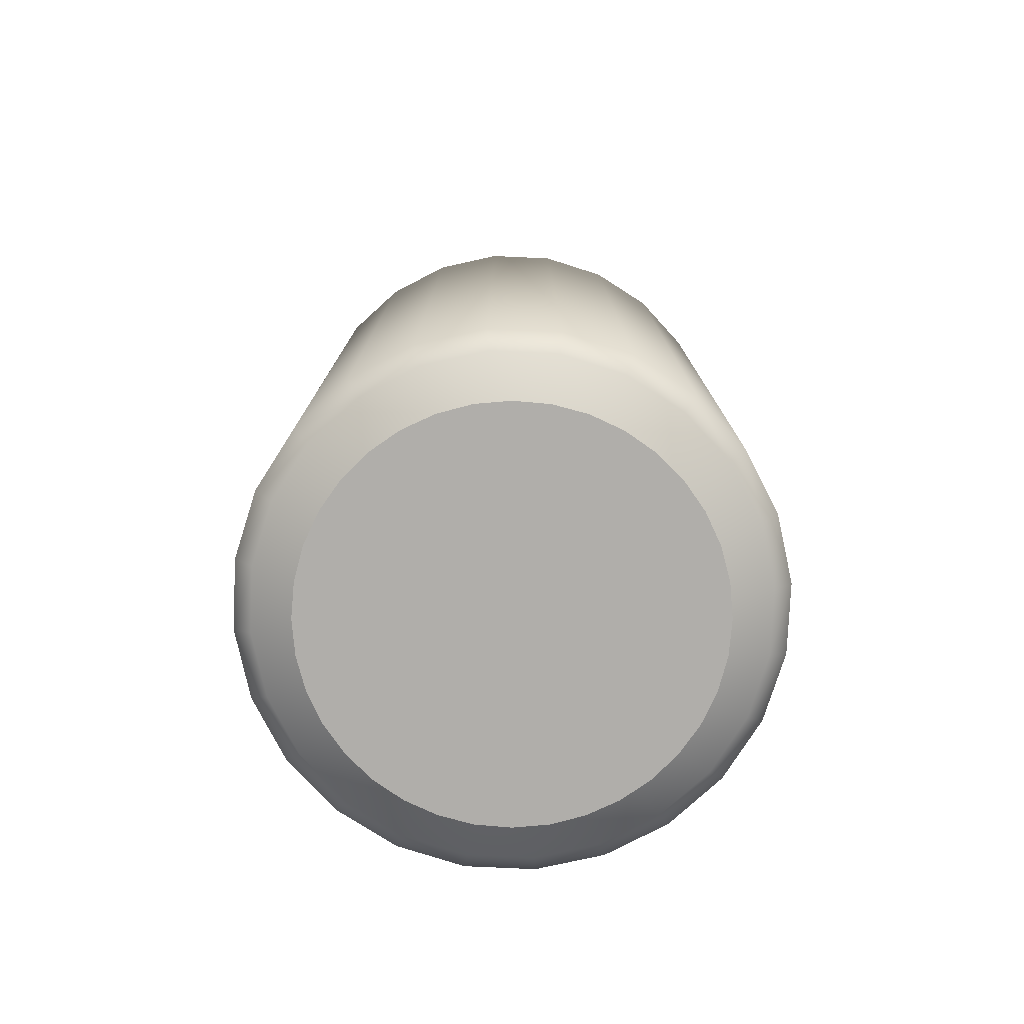
<metadata>
{"format":"obj","ext":"obj","renderer":"f3d","projection":"perspective","resolution":1024,"background":"white","views":[{"elev":-77.9,"azim":109.9,"up":"+Y"}]}
</metadata>
<code>
v 0 -79.88 0
v 34.64 -79.88 0
v 25.98 -79.88 0
v 17.32 -79.88 0
v 8.661 -79.88 0
v 34.12 -79.88 -6.016
v 25.59 -79.88 -4.512
v 17.06 -79.88 -3.008
v 8.529 -79.88 -1.504
v 32.55 -79.88 -11.85
v 24.42 -79.88 -8.886
v 16.28 -79.88 -5.924
v 8.138 -79.88 -2.962
v 30 -79.88 -17.32
v 22.5 -79.88 -12.99
v 15 -79.88 -8.661
v 7.5 -79.88 -4.33
v 26.54 -79.88 -22.27
v 19.9 -79.88 -16.7
v 13.27 -79.88 -11.13
v 6.635 -79.88 -5.567
v 22.27 -79.88 -26.54
v 16.7 -79.88 -19.9
v 11.13 -79.88 -13.27
v 5.567 -79.88 -6.635
v 17.32 -79.88 -30
v 12.99 -79.88 -22.5
v 8.661 -79.88 -15
v 4.33 -79.88 -7.5
v 11.85 -79.88 -32.55
v 8.886 -79.88 -24.42
v 5.924 -79.88 -16.28
v 2.962 -79.88 -8.138
v 6.016 -79.88 -34.12
v 4.512 -79.88 -25.59
v 3.008 -79.88 -17.06
v 1.504 -79.88 -8.529
v 0 -79.88 -34.64
v 0 -79.88 -25.98
v 0 -79.88 -17.32
v 0 -79.88 -8.661
v -6.016 -79.88 -34.12
v -4.512 -79.88 -25.59
v -3.008 -79.88 -17.06
v -1.504 -79.88 -8.529
v -11.85 -79.88 -32.55
v -8.886 -79.88 -24.42
v -5.924 -79.88 -16.28
v -2.962 -79.88 -8.138
v -17.32 -79.88 -30
v -12.99 -79.88 -22.5
v -8.661 -79.88 -15
v -4.33 -79.88 -7.5
v -22.27 -79.88 -26.54
v -16.7 -79.88 -19.9
v -11.13 -79.88 -13.27
v -5.567 -79.88 -6.635
v -26.54 -79.88 -22.27
v -19.9 -79.88 -16.7
v -13.27 -79.88 -11.13
v -6.635 -79.88 -5.567
v -30 -79.88 -17.32
v -22.5 -79.88 -12.99
v -15 -79.88 -8.661
v -7.5 -79.88 -4.33
v -32.55 -79.88 -11.85
v -24.42 -79.88 -8.886
v -16.28 -79.88 -5.924
v -8.138 -79.88 -2.962
v -34.12 -79.88 -6.016
v -25.59 -79.88 -4.512
v -17.06 -79.88 -3.008
v -8.529 -79.88 -1.504
v -34.64 -79.88 0
v -25.98 -79.88 0
v -17.32 -79.88 0
v -8.661 -79.88 0
v -34.12 -79.88 6.016
v -25.59 -79.88 4.512
v -17.06 -79.88 3.008
v -8.529 -79.88 1.504
v -32.55 -79.88 11.85
v -24.42 -79.88 8.886
v -16.28 -79.88 5.924
v -8.138 -79.88 2.962
v -30 -79.88 17.32
v -22.5 -79.88 12.99
v -15 -79.88 8.661
v -7.5 -79.88 4.33
v -26.54 -79.88 22.27
v -19.9 -79.88 16.7
v -13.27 -79.88 11.13
v -6.635 -79.88 5.567
v -22.27 -79.88 26.54
v -16.7 -79.88 19.9
v -11.13 -79.88 13.27
v -5.567 -79.88 6.635
v -17.32 -79.88 30
v -12.99 -79.88 22.5
v -8.661 -79.88 15
v -4.33 -79.88 7.5
v -11.85 -79.88 32.55
v -8.886 -79.88 24.42
v -5.924 -79.88 16.28
v -2.962 -79.88 8.138
v -6.016 -79.88 34.12
v -4.512 -79.88 25.59
v -3.008 -79.88 17.06
v -1.504 -79.88 8.529
v -1e-14 -79.88 34.64
v 0 -79.88 25.98
v 0 -79.88 17.32
v 0 -79.88 8.661
v 6.016 -79.88 34.12
v 4.512 -79.88 25.59
v 3.008 -79.88 17.06
v 1.504 -79.88 8.529
v 11.85 -79.88 32.55
v 8.886 -79.88 24.42
v 5.924 -79.88 16.28
v 2.962 -79.88 8.138
v 17.32 -79.88 30
v 12.99 -79.88 22.5
v 8.661 -79.88 15
v 4.33 -79.88 7.5
v 22.27 -79.88 26.54
v 16.7 -79.88 19.9
v 11.13 -79.88 13.27
v 5.567 -79.88 6.635
v 26.54 -79.88 22.27
v 19.9 -79.88 16.7
v 13.27 -79.88 11.13
v 6.635 -79.88 5.567
v 30 -79.88 17.32
v 22.5 -79.88 12.99
v 15 -79.88 8.661
v 7.5 -79.88 4.33
v 32.55 -79.88 11.85
v 24.42 -79.88 8.886
v 16.28 -79.88 5.924
v 8.138 -79.88 2.962
v 34.12 -79.88 6.016
v 25.59 -79.88 4.512
v 17.06 -79.88 3.008
v 8.529 -79.88 1.504
o 圆盘.1
f 3 7 2
f 4 8 3
f 5 9 4
f 1 9 5
f 7 11 6
f 8 12 7
f 9 13 8
f 1 13 9
f 11 15 10
f 12 16 11
f 13 17 12
f 1 17 13
f 15 19 14
f 16 20 15
f 17 21 16
f 1 21 17
f 19 23 18
f 20 24 19
f 21 25 20
f 1 25 21
f 23 27 22
f 24 28 23
f 25 29 24
f 1 29 25
f 27 31 26
f 28 32 27
f 29 33 28
f 1 33 29
f 31 35 30
f 32 36 31
f 33 37 32
f 1 37 33
f 35 39 34
f 36 40 35
f 37 41 36
f 1 41 37
f 39 43 38
f 40 44 39
f 41 45 40
f 1 45 41
f 43 47 42
f 44 48 43
f 45 49 44
f 1 49 45
f 47 51 46
f 48 52 47
f 49 53 48
f 1 53 49
f 51 55 50
f 52 56 51
f 53 57 52
f 1 57 53
f 55 59 54
f 56 60 55
f 57 61 56
f 1 61 57
f 59 63 58
f 60 64 59
f 61 65 60
f 1 65 61
f 63 67 62
f 64 68 63
f 65 69 64
f 1 69 65
f 67 71 66
f 68 72 67
f 69 73 68
f 1 73 69
f 71 75 70
f 72 76 71
f 73 77 72
f 1 77 73
f 75 79 74
f 76 80 75
f 77 81 76
f 1 81 77
f 79 83 78
f 80 84 79
f 81 85 80
f 1 85 81
f 83 87 82
f 84 88 83
f 85 89 84
f 1 89 85
f 87 91 86
f 88 92 87
f 89 93 88
f 1 93 89
f 91 95 90
f 92 96 91
f 93 97 92
f 1 97 93
f 95 99 94
f 96 100 95
f 97 101 96
f 1 101 97
f 99 103 98
f 100 104 99
f 101 105 100
f 1 105 101
f 103 107 102
f 104 108 103
f 105 109 104
f 1 109 105
f 107 111 106
f 108 112 107
f 109 113 108
f 1 113 109
f 111 115 110
f 112 116 111
f 113 117 112
f 1 117 113
f 115 119 114
f 116 120 115
f 117 121 116
f 1 121 117
f 119 123 118
f 120 124 119
f 121 125 120
f 1 125 121
f 123 127 122
f 124 128 123
f 125 129 124
f 1 129 125
f 127 131 126
f 128 132 127
f 129 133 128
f 1 133 129
f 131 135 130
f 132 136 131
f 133 137 132
f 1 137 133
f 135 139 134
f 136 140 135
f 137 141 136
f 1 141 137
f 139 143 138
f 140 144 139
f 141 145 140
f 1 145 141
f 143 3 142
f 144 4 143
f 145 5 144
f 1 5 145
f 7 6 2
f 8 7 3
f 9 8 4
f 11 10 6
f 12 11 7
f 13 12 8
f 15 14 10
f 16 15 11
f 17 16 12
f 19 18 14
f 20 19 15
f 21 20 16
f 23 22 18
f 24 23 19
f 25 24 20
f 27 26 22
f 28 27 23
f 29 28 24
f 31 30 26
f 32 31 27
f 33 32 28
f 35 34 30
f 36 35 31
f 37 36 32
f 39 38 34
f 40 39 35
f 41 40 36
f 43 42 38
f 44 43 39
f 45 44 40
f 47 46 42
f 48 47 43
f 49 48 44
f 51 50 46
f 52 51 47
f 53 52 48
f 55 54 50
f 56 55 51
f 57 56 52
f 59 58 54
f 60 59 55
f 61 60 56
f 63 62 58
f 64 63 59
f 65 64 60
f 67 66 62
f 68 67 63
f 69 68 64
f 71 70 66
f 72 71 67
f 73 72 68
f 75 74 70
f 76 75 71
f 77 76 72
f 79 78 74
f 80 79 75
f 81 80 76
f 83 82 78
f 84 83 79
f 85 84 80
f 87 86 82
f 88 87 83
f 89 88 84
f 91 90 86
f 92 91 87
f 93 92 88
f 95 94 90
f 96 95 91
f 97 96 92
f 99 98 94
f 100 99 95
f 101 100 96
f 103 102 98
f 104 103 99
f 105 104 100
f 107 106 102
f 108 107 103
f 109 108 104
f 111 110 106
f 112 111 107
f 113 112 108
f 115 114 110
f 116 115 111
f 117 116 112
f 119 118 114
f 120 119 115
f 121 120 116
f 123 122 118
f 124 123 119
f 125 124 120
f 127 126 122
f 128 127 123
f 129 128 124
f 131 130 126
f 132 131 127
f 133 132 128
f 135 134 130
f 136 135 131
f 137 136 132
f 139 138 134
f 140 139 135
f 141 140 136
f 143 142 138
f 144 143 139
f 145 144 140
f 3 2 142
f 4 3 143
f 5 4 144
v 0 79.88 0
v 36.4 79.88 0
v 27.3 79.88 0
v 18.2 79.88 0
v 9.099 79.88 0
v 35.84 79.88 -6.284
v 26.88 79.88 -4.713
v 17.92 79.88 -3.142
v 8.961 79.88 -1.571
v 34.2 79.88 -12.38
v 25.65 79.88 -9.282
v 17.1 79.88 -6.188
v 8.551 79.88 -3.094
v 31.52 79.88 -18.09
v 23.64 79.88 -13.57
v 15.76 79.88 -9.047
v 7.88 79.88 -4.523
v 27.88 79.88 -23.26
v 20.91 79.88 -17.45
v 13.94 79.88 -11.63
v 6.971 79.88 -5.815
v 23.4 79.88 -27.72
v 17.55 79.88 -20.79
v 11.7 79.88 -13.86
v 5.849 79.88 -6.93
v 18.2 79.88 -31.34
v 13.65 79.88 -23.5
v 9.099 79.88 -15.67
v 4.55 79.88 -7.835
v 12.45 79.88 -34
v 9.336 79.88 -25.5
v 6.224 79.88 -17
v 3.112 79.88 -8.501
v 6.32 79.88 -35.64
v 4.74 79.88 -26.73
v 3.16 79.88 -17.82
v 1.58 79.88 -8.909
v 0 79.88 -36.19
v 0 79.88 -27.14
v 0 79.88 -18.09
v 0 79.88 -9.047
v -6.32 79.88 -35.64
v -4.74 79.88 -26.73
v -3.16 79.88 -17.82
v -1.58 79.88 -8.909
v -12.45 79.88 -34
v -9.336 79.88 -25.5
v -6.224 79.88 -17
v -3.112 79.88 -8.501
v -18.2 79.88 -31.34
v -13.65 79.88 -23.5
v -9.099 79.88 -15.67
v -4.55 79.88 -7.835
v -23.4 79.88 -27.72
v -17.55 79.88 -20.79
v -11.7 79.88 -13.86
v -5.849 79.88 -6.93
v -27.88 79.88 -23.26
v -20.91 79.88 -17.45
v -13.94 79.88 -11.63
v -6.971 79.88 -5.815
v -31.52 79.88 -18.09
v -23.64 79.88 -13.57
v -15.76 79.88 -9.047
v -7.88 79.88 -4.523
v -34.2 79.88 -12.38
v -25.65 79.88 -9.282
v -17.1 79.88 -6.188
v -8.551 79.88 -3.094
v -35.84 79.88 -6.284
v -26.88 79.88 -4.713
v -17.92 79.88 -3.142
v -8.961 79.88 -1.571
v -36.4 79.88 0
v -27.3 79.88 0
v -18.2 79.88 0
v -9.099 79.88 0
v -35.84 79.88 6.284
v -26.88 79.88 4.713
v -17.92 79.88 3.142
v -8.961 79.88 1.571
v -34.2 79.88 12.38
v -25.65 79.88 9.282
v -17.1 79.88 6.188
v -8.551 79.88 3.094
v -31.52 79.88 18.09
v -23.64 79.88 13.57
v -15.76 79.88 9.047
v -7.88 79.88 4.523
v -27.88 79.88 23.26
v -20.91 79.88 17.45
v -13.94 79.88 11.63
v -6.971 79.88 5.815
v -23.4 79.88 27.72
v -17.55 79.88 20.79
v -11.7 79.88 13.86
v -5.849 79.88 6.93
v -18.2 79.88 31.34
v -13.65 79.88 23.5
v -9.099 79.88 15.67
v -4.55 79.88 7.835
v -12.45 79.88 34
v -9.336 79.88 25.5
v -6.224 79.88 17
v -3.112 79.88 8.501
v -6.32 79.88 35.64
v -4.74 79.88 26.73
v -3.16 79.88 17.82
v -1.58 79.88 8.909
v -1e-14 79.88 36.19
v -1e-14 79.88 27.14
v 0 79.88 18.09
v 0 79.88 9.047
v 6.32 79.88 35.64
v 4.74 79.88 26.73
v 3.16 79.88 17.82
v 1.58 79.88 8.909
v 12.45 79.88 34
v 9.336 79.88 25.5
v 6.224 79.88 17
v 3.112 79.88 8.501
v 18.2 79.88 31.34
v 13.65 79.88 23.5
v 9.099 79.88 15.67
v 4.55 79.88 7.835
v 23.4 79.88 27.72
v 17.55 79.88 20.79
v 11.7 79.88 13.86
v 5.849 79.88 6.93
v 27.88 79.88 23.26
v 20.91 79.88 17.45
v 13.94 79.88 11.63
v 6.971 79.88 5.815
v 31.52 79.88 18.09
v 23.64 79.88 13.57
v 15.76 79.88 9.047
v 7.88 79.88 4.523
v 34.2 79.88 12.38
v 25.65 79.88 9.282
v 17.1 79.88 6.188
v 8.551 79.88 3.094
v 35.84 79.88 6.284
v 26.88 79.88 4.713
v 17.92 79.88 3.142
v 8.961 79.88 1.571
o 圆盘
f 152 148 147
f 153 149 148
f 154 150 149
f 154 146 150
f 156 152 151
f 157 153 152
f 158 154 153
f 158 146 154
f 160 156 155
f 161 157 156
f 162 158 157
f 162 146 158
f 164 160 159
f 165 161 160
f 166 162 161
f 166 146 162
f 168 164 163
f 169 165 164
f 170 166 165
f 170 146 166
f 172 168 167
f 173 169 168
f 174 170 169
f 174 146 170
f 176 172 171
f 177 173 172
f 178 174 173
f 178 146 174
f 180 176 175
f 181 177 176
f 182 178 177
f 182 146 178
f 184 180 179
f 185 181 180
f 186 182 181
f 186 146 182
f 188 184 183
f 189 185 184
f 190 186 185
f 190 146 186
f 192 188 187
f 193 189 188
f 194 190 189
f 194 146 190
f 196 192 191
f 197 193 192
f 198 194 193
f 198 146 194
f 200 196 195
f 201 197 196
f 202 198 197
f 202 146 198
f 204 200 199
f 205 201 200
f 206 202 201
f 206 146 202
f 208 204 203
f 209 205 204
f 210 206 205
f 210 146 206
f 212 208 207
f 213 209 208
f 214 210 209
f 214 146 210
f 216 212 211
f 217 213 212
f 218 214 213
f 218 146 214
f 220 216 215
f 221 217 216
f 222 218 217
f 222 146 218
f 224 220 219
f 225 221 220
f 226 222 221
f 226 146 222
f 228 224 223
f 229 225 224
f 230 226 225
f 230 146 226
f 232 228 227
f 233 229 228
f 234 230 229
f 234 146 230
f 236 232 231
f 237 233 232
f 238 234 233
f 238 146 234
f 240 236 235
f 241 237 236
f 242 238 237
f 242 146 238
f 244 240 239
f 245 241 240
f 246 242 241
f 246 146 242
f 248 244 243
f 249 245 244
f 250 246 245
f 250 146 246
f 252 248 247
f 253 249 248
f 254 250 249
f 254 146 250
f 256 252 251
f 257 253 252
f 258 254 253
f 258 146 254
f 260 256 255
f 261 257 256
f 262 258 257
f 262 146 258
f 264 260 259
f 265 261 260
f 266 262 261
f 266 146 262
f 268 264 263
f 269 265 264
f 270 266 265
f 270 146 266
f 272 268 267
f 273 269 268
f 274 270 269
f 274 146 270
f 276 272 271
f 277 273 272
f 278 274 273
f 278 146 274
f 280 276 275
f 281 277 276
f 282 278 277
f 282 146 278
f 284 280 279
f 285 281 280
f 286 282 281
f 286 146 282
f 288 284 283
f 289 285 284
f 290 286 285
f 290 146 286
f 148 288 287
f 149 289 288
f 150 290 289
f 150 146 290
f 151 152 147
f 152 153 148
f 153 154 149
f 155 156 151
f 156 157 152
f 157 158 153
f 159 160 155
f 160 161 156
f 161 162 157
f 163 164 159
f 164 165 160
f 165 166 161
f 167 168 163
f 168 169 164
f 169 170 165
f 171 172 167
f 172 173 168
f 173 174 169
f 175 176 171
f 176 177 172
f 177 178 173
f 179 180 175
f 180 181 176
f 181 182 177
f 183 184 179
f 184 185 180
f 185 186 181
f 187 188 183
f 188 189 184
f 189 190 185
f 191 192 187
f 192 193 188
f 193 194 189
f 195 196 191
f 196 197 192
f 197 198 193
f 199 200 195
f 200 201 196
f 201 202 197
f 203 204 199
f 204 205 200
f 205 206 201
f 207 208 203
f 208 209 204
f 209 210 205
f 211 212 207
f 212 213 208
f 213 214 209
f 215 216 211
f 216 217 212
f 217 218 213
f 219 220 215
f 220 221 216
f 221 222 217
f 223 224 219
f 224 225 220
f 225 226 221
f 227 228 223
f 228 229 224
f 229 230 225
f 231 232 227
f 232 233 228
f 233 234 229
f 235 236 231
f 236 237 232
f 237 238 233
f 239 240 235
f 240 241 236
f 241 242 237
f 243 244 239
f 244 245 240
f 245 246 241
f 247 248 243
f 248 249 244
f 249 250 245
f 251 252 247
f 252 253 248
f 253 254 249
f 255 256 251
f 256 257 252
f 257 258 253
f 259 260 255
f 260 261 256
f 261 262 257
f 263 264 259
f 264 265 260
f 265 266 261
f 267 268 263
f 268 269 264
f 269 270 265
f 271 272 267
f 272 273 268
f 273 274 269
f 275 276 271
f 276 277 272
f 277 278 273
f 279 280 275
f 280 281 276
f 281 282 277
f 283 284 279
f 284 285 280
f 285 286 281
f 287 288 283
f 288 289 284
f 289 290 285
f 147 148 287
f 148 149 288
f 149 150 289
v 36.46 80.47 0
v 37.23 73.12 0
v 44.97 59.97 0
v 44.97 -72.32 0
v 41.87 -75.02 0
v 34.14 -79.28 0
v 35.22 80.47 -9.436
v 35.96 73.12 -9.636
v 43.43 59.97 -11.64
v 43.43 -72.32 -11.64
v 40.45 -75.02 -10.84
v 32.97 -79.28 -8.835
v 31.57 80.47 -18.23
v 32.24 73.12 -18.62
v 38.94 59.97 -22.48
v 38.94 -72.32 -22.48
v 36.26 -75.02 -20.94
v 29.56 -79.28 -17.07
v 25.78 80.47 -25.78
v 26.33 73.12 -26.33
v 31.8 59.97 -31.8
v 31.8 -72.32 -31.8
v 29.61 -75.02 -29.61
v 24.14 -79.28 -24.14
v 18.23 80.47 -31.57
v 18.62 73.12 -32.24
v 22.48 59.97 -38.94
v 22.48 -72.32 -38.94
v 20.94 -75.02 -36.26
v 17.07 -79.28 -29.56
v 9.436 80.47 -35.22
v 9.636 73.12 -35.96
v 11.64 59.97 -43.43
v 11.64 -72.32 -43.43
v 10.84 -75.02 -40.45
v 8.835 -79.28 -32.97
v 0 80.47 -36.46
v 0 73.12 -37.23
v 0 59.97 -44.97
v 0 -72.32 -44.97
v 0 -75.02 -41.87
v 0 -79.28 -34.14
v -9.436 80.47 -35.22
v -9.636 73.12 -35.96
v -11.64 59.97 -43.43
v -11.64 -72.32 -43.43
v -10.84 -75.02 -40.45
v -8.835 -79.28 -32.97
v -18.23 80.47 -31.57
v -18.62 73.12 -32.24
v -22.48 59.97 -38.94
v -22.48 -72.32 -38.94
v -20.94 -75.02 -36.26
v -17.07 -79.28 -29.56
v -25.78 80.47 -25.78
v -26.33 73.12 -26.33
v -31.8 59.97 -31.8
v -31.8 -72.32 -31.8
v -29.61 -75.02 -29.61
v -24.14 -79.28 -24.14
v -31.57 80.47 -18.23
v -32.24 73.12 -18.62
v -38.94 59.97 -22.48
v -38.94 -72.32 -22.48
v -36.26 -75.02 -20.94
v -29.56 -79.28 -17.07
v -35.22 80.47 -9.436
v -35.96 73.12 -9.636
v -43.43 59.97 -11.64
v -43.43 -72.32 -11.64
v -40.45 -75.02 -10.84
v -32.97 -79.28 -8.835
v -36.46 80.47 0
v -37.23 73.12 0
v -44.97 59.97 -1e-14
v -44.97 -72.32 -1e-14
v -41.87 -75.02 -1e-14
v -34.14 -79.28 0
v -35.22 80.47 9.436
v -35.96 73.12 9.636
v -43.43 59.97 11.64
v -43.43 -72.32 11.64
v -40.45 -75.02 10.84
v -32.97 -79.28 8.835
v -31.57 80.47 18.23
v -32.24 73.12 18.62
v -38.94 59.97 22.48
v -38.94 -72.32 22.48
v -36.26 -75.02 20.94
v -29.56 -79.28 17.07
v -25.78 80.47 25.78
v -26.33 73.12 26.33
v -31.8 59.97 31.8
v -31.8 -72.32 31.8
v -29.61 -75.02 29.61
v -24.14 -79.28 24.14
v -18.23 80.47 31.57
v -18.62 73.12 32.24
v -22.48 59.97 38.94
v -22.48 -72.32 38.94
v -20.94 -75.02 36.26
v -17.07 -79.28 29.56
v -9.436 80.47 35.22
v -9.636 73.12 35.96
v -11.64 59.97 43.43
v -11.64 -72.32 43.43
v -10.84 -75.02 40.45
v -8.835 -79.28 32.97
v -1e-14 80.47 36.46
v -1e-14 73.12 37.23
v -1e-14 59.97 44.97
v -1e-14 -72.32 44.97
v -1e-14 -75.02 41.87
v -1e-14 -79.28 34.14
v 9.436 80.47 35.22
v 9.636 73.12 35.96
v 11.64 59.97 43.43
v 11.64 -72.32 43.43
v 10.84 -75.02 40.45
v 8.835 -79.28 32.97
v 18.23 80.47 31.57
v 18.62 73.12 32.24
v 22.48 59.97 38.94
v 22.48 -72.32 38.94
v 20.94 -75.02 36.26
v 17.07 -79.28 29.56
v 25.78 80.47 25.78
v 26.33 73.12 26.33
v 31.8 59.97 31.8
v 31.8 -72.32 31.8
v 29.61 -75.02 29.61
v 24.14 -79.28 24.14
v 31.57 80.47 18.23
v 32.24 73.12 18.62
v 38.94 59.97 22.48
v 38.94 -72.32 22.48
v 36.26 -75.02 20.94
v 29.56 -79.28 17.07
v 35.22 80.47 9.436
v 35.96 73.12 9.636
v 43.43 59.97 11.64
v 43.43 -72.32 11.64
v 40.45 -75.02 10.84
v 32.97 -79.28 8.835
o 旋转
f 292 298 291
f 293 299 292
f 294 300 293
f 295 301 294
f 296 302 295
f 298 304 297
f 299 305 298
f 300 306 299
f 301 307 300
f 302 308 301
f 304 310 303
f 305 311 304
f 306 312 305
f 307 313 306
f 308 314 307
f 310 316 309
f 311 317 310
f 312 318 311
f 313 319 312
f 314 320 313
f 316 322 315
f 317 323 316
f 318 324 317
f 319 325 318
f 320 326 319
f 322 328 321
f 323 329 322
f 324 330 323
f 325 331 324
f 326 332 325
f 328 334 327
f 329 335 328
f 330 336 329
f 331 337 330
f 332 338 331
f 334 340 333
f 335 341 334
f 336 342 335
f 337 343 336
f 338 344 337
f 340 346 339
f 341 347 340
f 342 348 341
f 343 349 342
f 344 350 343
f 346 352 345
f 347 353 346
f 348 354 347
f 349 355 348
f 350 356 349
f 352 358 351
f 353 359 352
f 354 360 353
f 355 361 354
f 356 362 355
f 358 364 357
f 359 365 358
f 360 366 359
f 361 367 360
f 362 368 361
f 364 370 363
f 365 371 364
f 366 372 365
f 367 373 366
f 368 374 367
f 370 376 369
f 371 377 370
f 372 378 371
f 373 379 372
f 374 380 373
f 376 382 375
f 377 383 376
f 378 384 377
f 379 385 378
f 380 386 379
f 382 388 381
f 383 389 382
f 384 390 383
f 385 391 384
f 386 392 385
f 388 394 387
f 389 395 388
f 390 396 389
f 391 397 390
f 392 398 391
f 394 400 393
f 395 401 394
f 396 402 395
f 397 403 396
f 398 404 397
f 400 406 399
f 401 407 400
f 402 408 401
f 403 409 402
f 404 410 403
f 406 412 405
f 407 413 406
f 408 414 407
f 409 415 408
f 410 416 409
f 412 418 411
f 413 419 412
f 414 420 413
f 415 421 414
f 416 422 415
f 418 424 417
f 419 425 418
f 420 426 419
f 421 427 420
f 422 428 421
f 424 430 423
f 425 431 424
f 426 432 425
f 427 433 426
f 428 434 427
f 430 292 429
f 431 293 430
f 432 294 431
f 433 295 432
f 434 296 433
f 298 297 291
f 299 298 292
f 300 299 293
f 301 300 294
f 302 301 295
f 304 303 297
f 305 304 298
f 306 305 299
f 307 306 300
f 308 307 301
f 310 309 303
f 311 310 304
f 312 311 305
f 313 312 306
f 314 313 307
f 316 315 309
f 317 316 310
f 318 317 311
f 319 318 312
f 320 319 313
f 322 321 315
f 323 322 316
f 324 323 317
f 325 324 318
f 326 325 319
f 328 327 321
f 329 328 322
f 330 329 323
f 331 330 324
f 332 331 325
f 334 333 327
f 335 334 328
f 336 335 329
f 337 336 330
f 338 337 331
f 340 339 333
f 341 340 334
f 342 341 335
f 343 342 336
f 344 343 337
f 346 345 339
f 347 346 340
f 348 347 341
f 349 348 342
f 350 349 343
f 352 351 345
f 353 352 346
f 354 353 347
f 355 354 348
f 356 355 349
f 358 357 351
f 359 358 352
f 360 359 353
f 361 360 354
f 362 361 355
f 364 363 357
f 365 364 358
f 366 365 359
f 367 366 360
f 368 367 361
f 370 369 363
f 371 370 364
f 372 371 365
f 373 372 366
f 374 373 367
f 376 375 369
f 377 376 370
f 378 377 371
f 379 378 372
f 380 379 373
f 382 381 375
f 383 382 376
f 384 383 377
f 385 384 378
f 386 385 379
f 388 387 381
f 389 388 382
f 390 389 383
f 391 390 384
f 392 391 385
f 394 393 387
f 395 394 388
f 396 395 389
f 397 396 390
f 398 397 391
f 400 399 393
f 401 400 394
f 402 401 395
f 403 402 396
f 404 403 397
f 406 405 399
f 407 406 400
f 408 407 401
f 409 408 402
f 410 409 403
f 412 411 405
f 413 412 406
f 414 413 407
f 415 414 408
f 416 415 409
f 418 417 411
f 419 418 412
f 420 419 413
f 421 420 414
f 422 421 415
f 424 423 417
f 425 424 418
f 425 426 419
f 427 426 420
f 428 427 421
f 430 429 423
f 431 430 424
f 432 431 425
f 433 432 426
f 434 433 427
f 292 291 429
f 293 292 430
f 294 293 431
f 295 294 432
f 296 295 433

</code>
